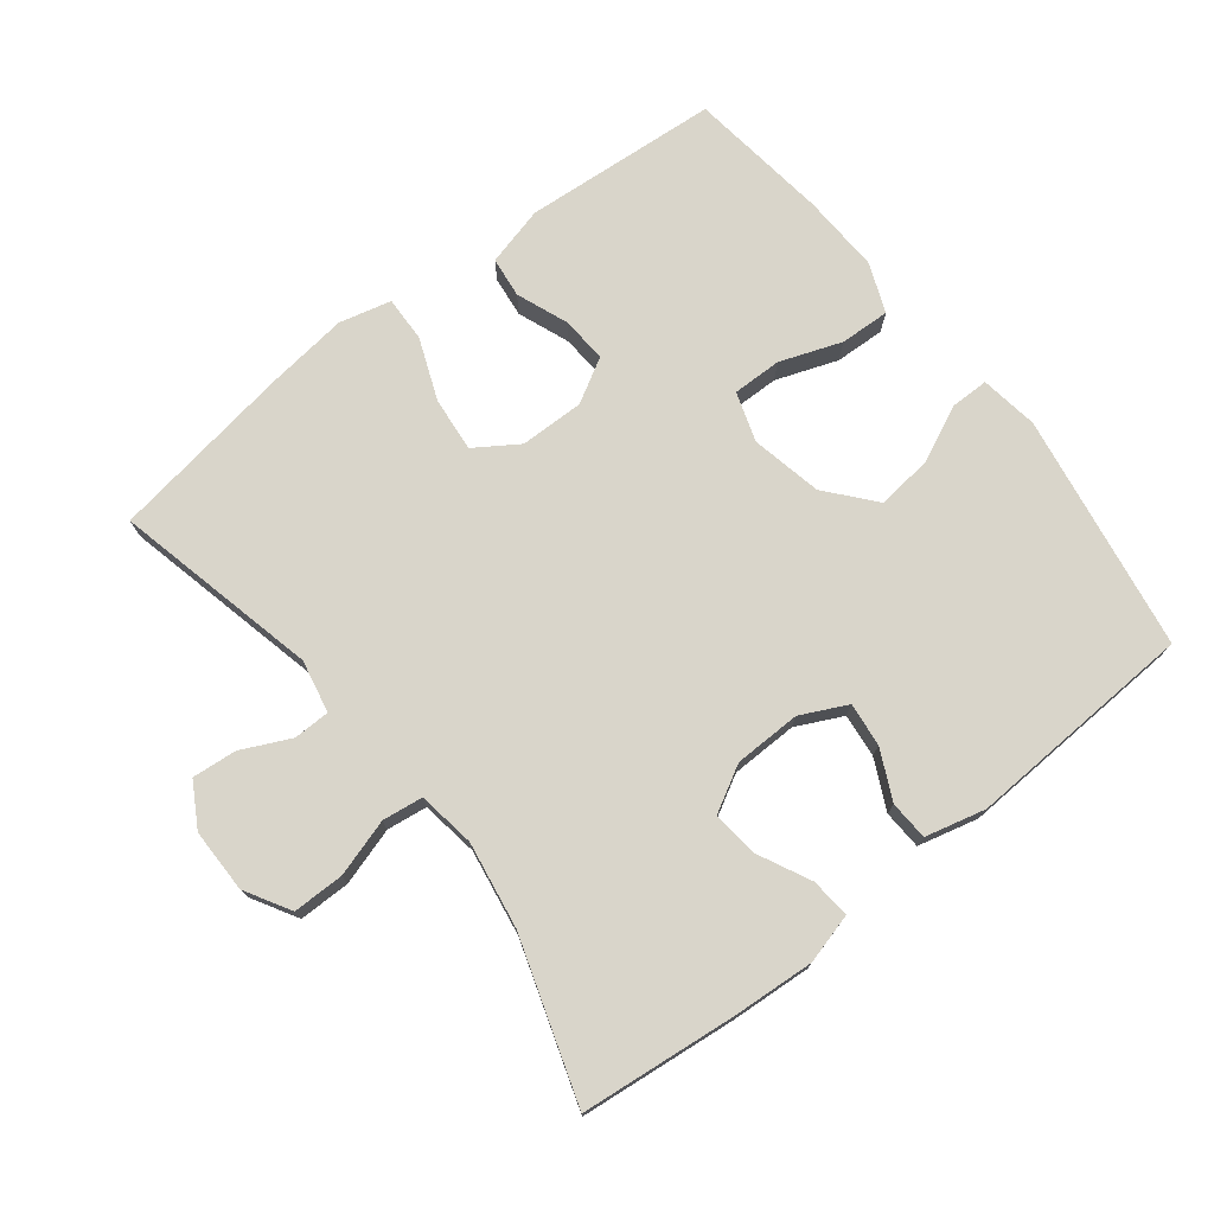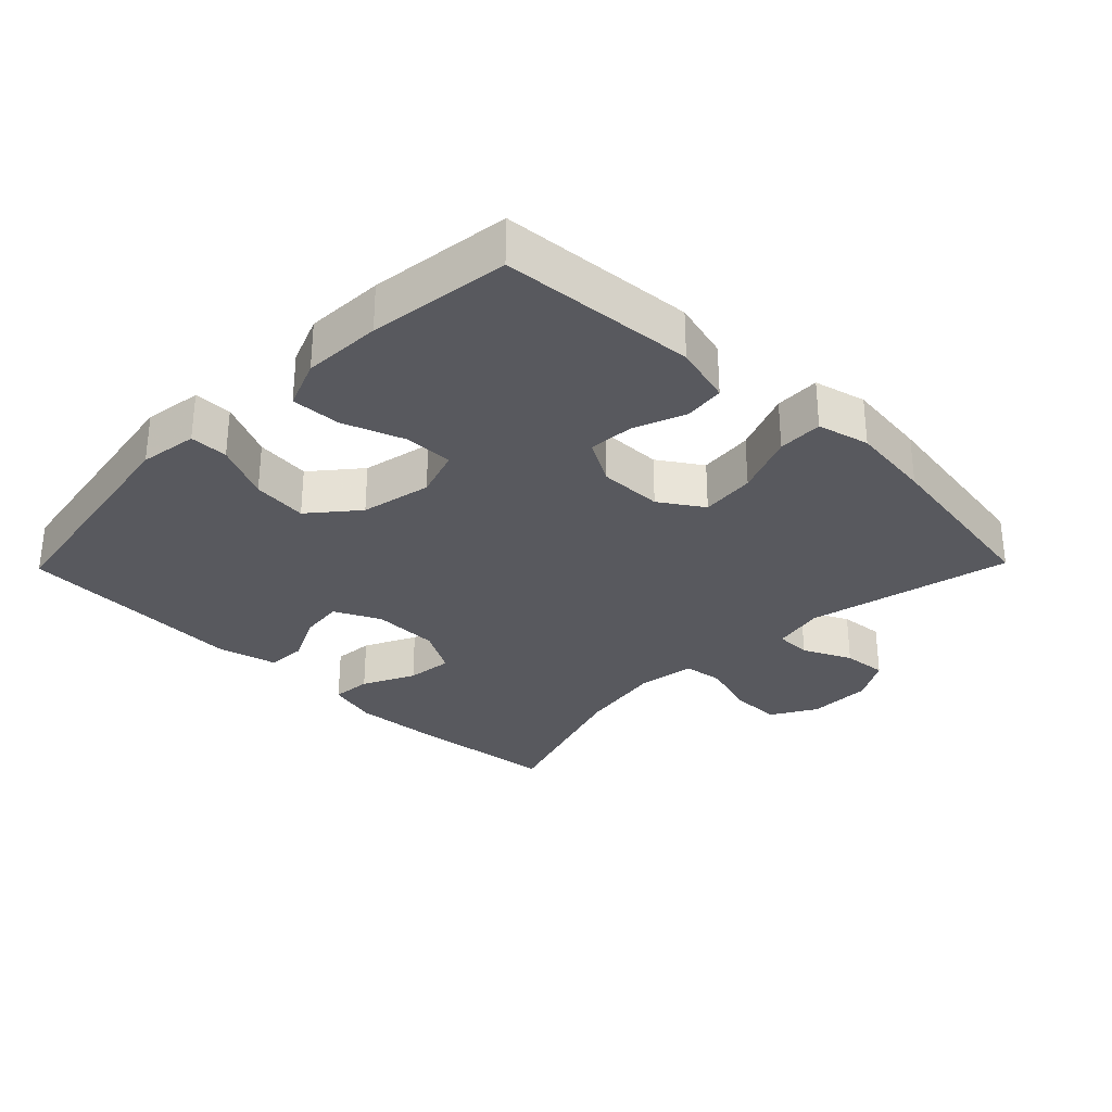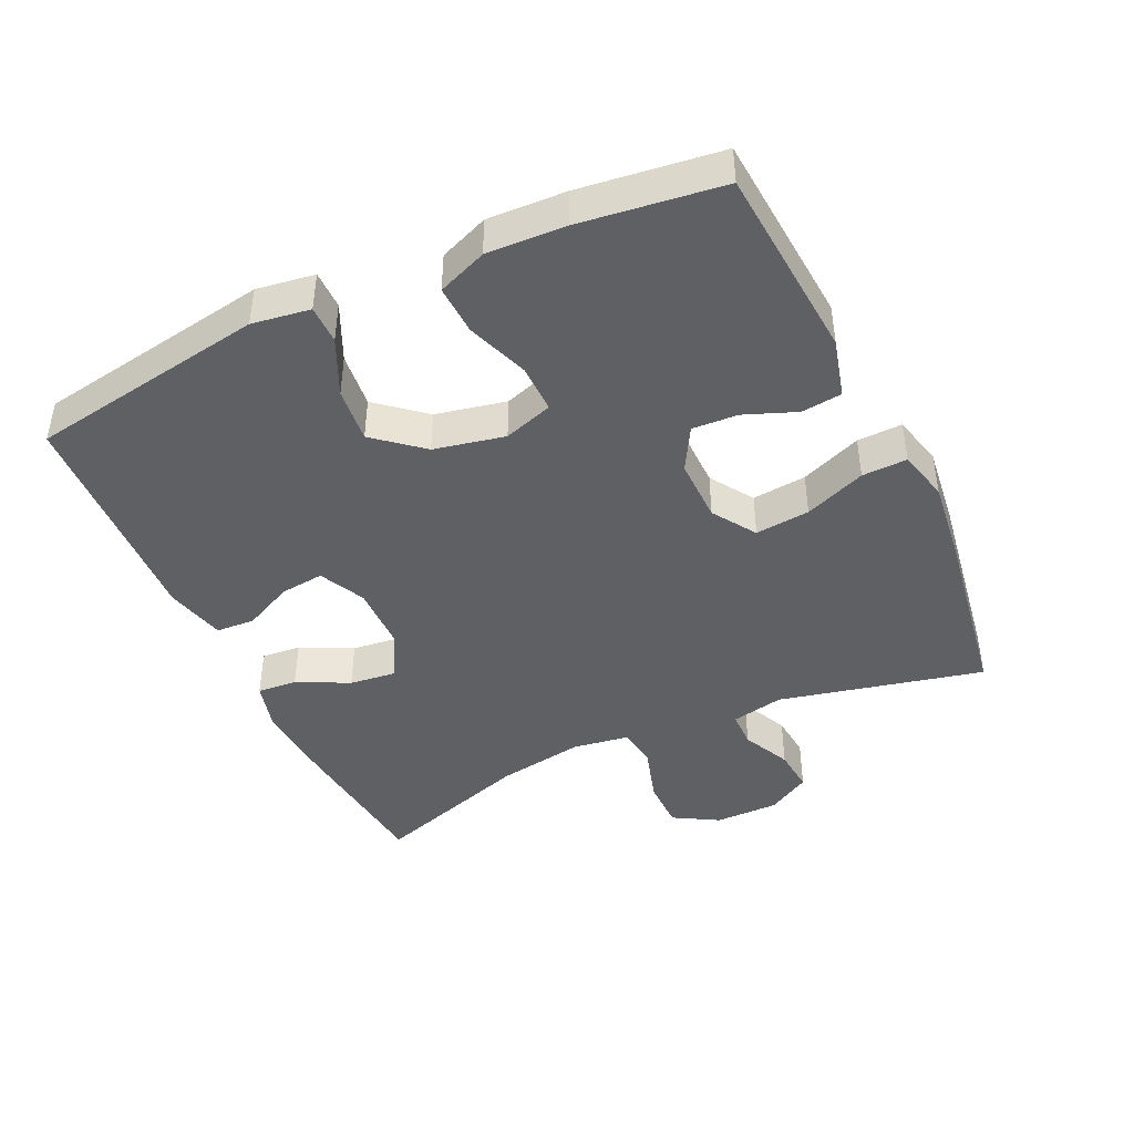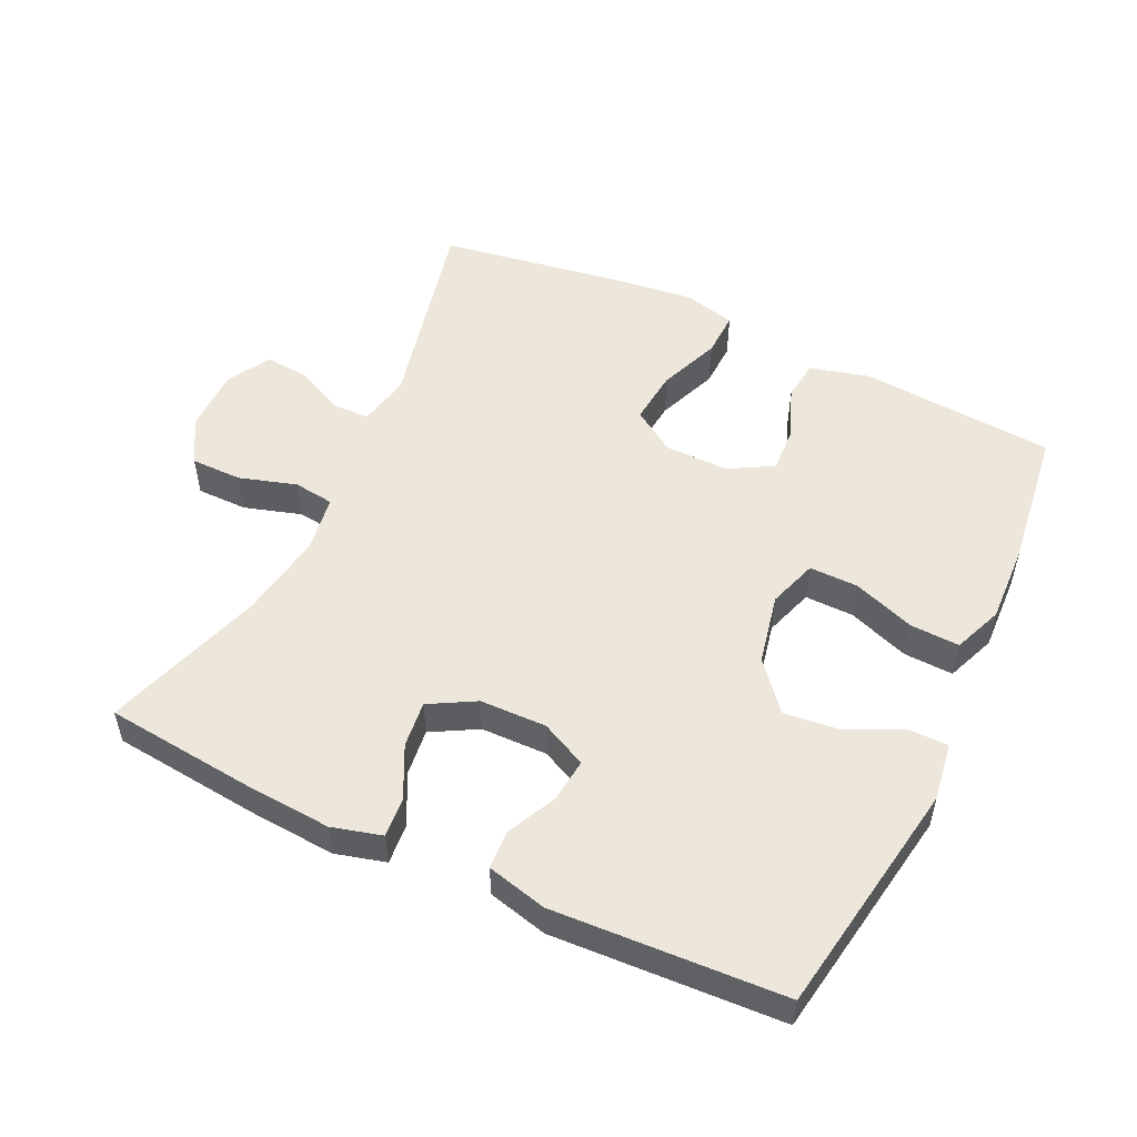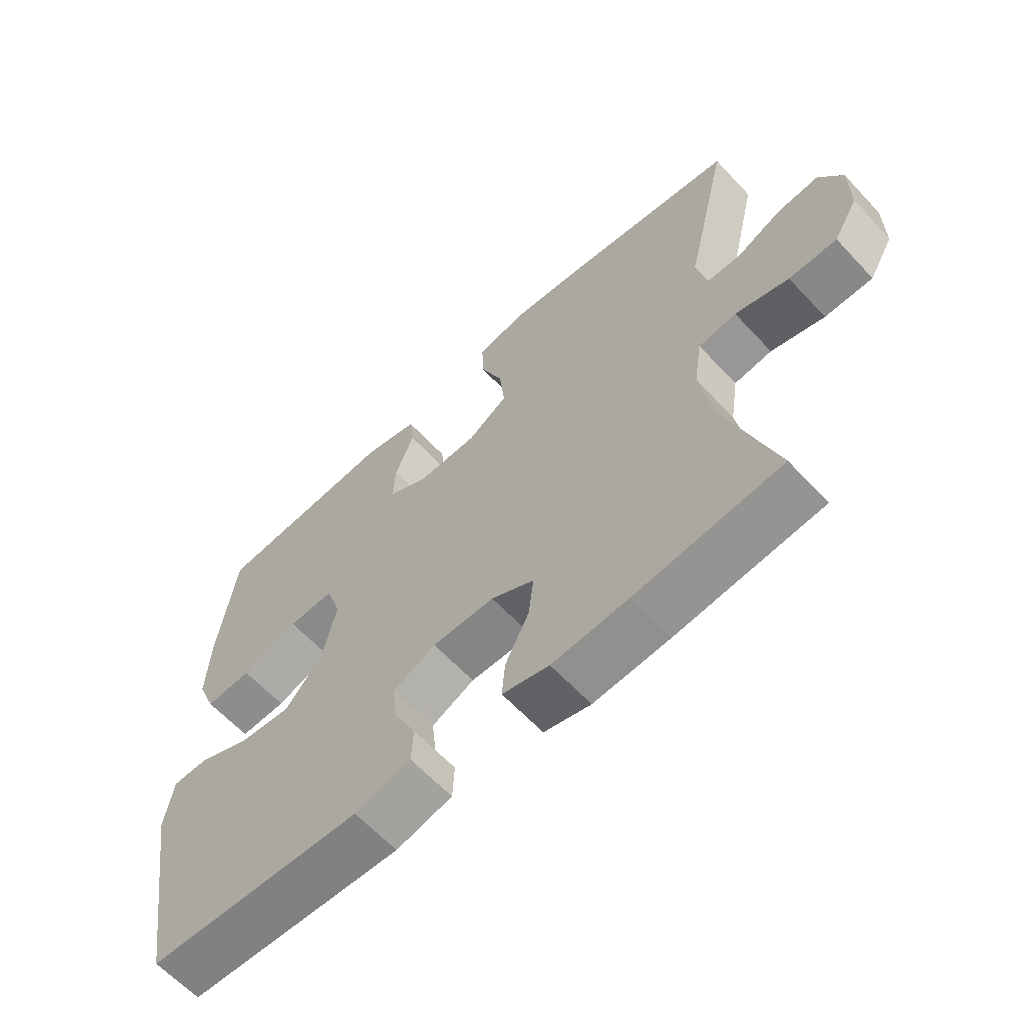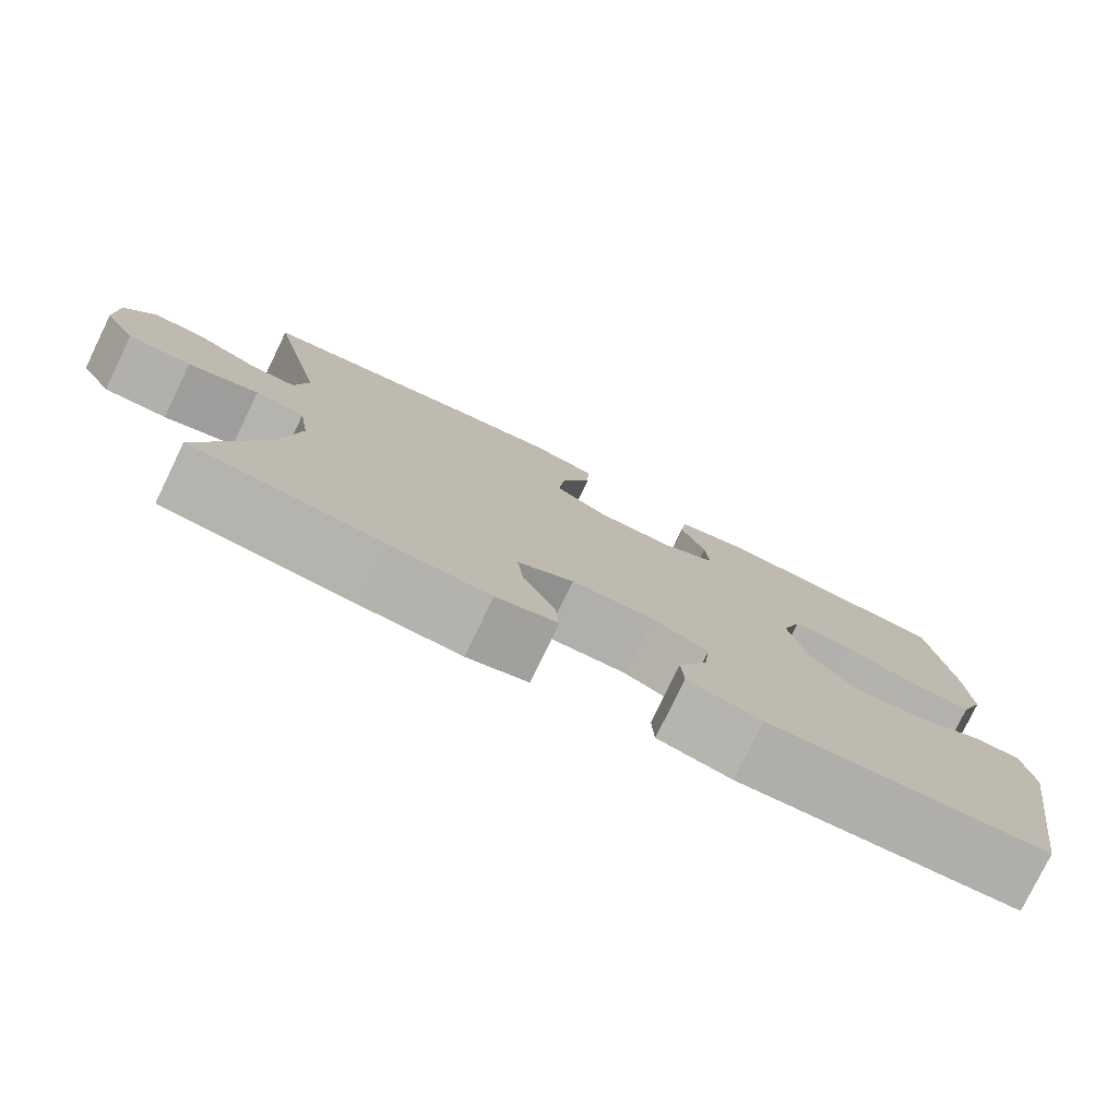
<metadata>
{"format":"obj","ext":"obj","renderer":"f3d","projection":"perspective","resolution":1024,"background":"white","views":[{"elev":74.6,"azim":142.0,"up":"+Y"},{"elev":-30.4,"azim":-44.3,"up":"+Y"},{"elev":-43.4,"azim":-64.9,"up":"+Y"},{"elev":52.6,"azim":-154.6,"up":"+Y"},{"elev":-62.8,"azim":42.9,"up":"+Z"},{"elev":-78.6,"azim":154.1,"up":"+Z"}]}
</metadata>
<code>
v 0.5 0.07 0.5
v 0.43 0.07 0.197
v 0.446 0.07 0.119
v 0.5 0.07 0.118
v 0.572 0.07 0.152
v 0.638 0.07 0.158
v 0.675 0.07 0.094
v 0.675 0.07 -0.001
v 0.636 0.07 -0.068
v 0.56 0.07 -0.068
v 0.475 0.07 -0.042
v 0.415 0.07 -0.05
v 0.402 0.07 -0.135
v 0.423 0.07 -0.263
v 0.5 0.07 -0.5
v 0.269 0.07 -0.524
v 0.149 0.07 -0.532
v 0.075 0.07 -0.512
v 0.08 0.07 -0.453
v 0.118 0.07 -0.376
v 0.126 0.07 -0.307
v 0.058 0.07 -0.269
v -0.041 0.07 -0.267
v -0.109 0.07 -0.3
v -0.102 0.07 -0.365
v -0.067 0.07 -0.438
v -0.07 0.07 -0.496
v -0.159 0.07 -0.518
v -0.5 0.07 -0.5
v -0.558 0.07 -0.148
v -0.545 0.07 -0.062
v -0.488 0.07 -0.062
v -0.404 0.07 -0.101
v -0.322 0.07 -0.11
v -0.263 0.07 -0.04
v -0.241 0.07 0.065
v -0.265 0.07 0.138
v -0.338 0.07 0.137
v -0.429 0.07 0.104
v -0.503 0.07 0.101
v -0.532 0.07 0.174
v -0.527 0.07 0.291
v -0.5 0.07 0.5
v -0.21 0.07 0.522
v -0.122 0.07 0.499
v -0.115 0.07 0.439
v -0.145 0.07 0.362
v -0.149 0.07 0.294
v -0.084 0.07 0.257
v 0.011 0.07 0.258
v 0.075 0.07 0.3
v 0.067 0.07 0.381
v 0.031 0.07 0.472
v 0.029 0.07 0.539
v 0.106 0.07 0.558
v 0.228 0.07 0.543
v 0.5 0 0.5
v 0.43 0 0.197
v 0.446 0 0.119
v 0.5 0 0.118
v 0.572 0 0.152
v 0.638 0 0.158
v 0.675 0 0.094
v 0.675 0 -0.001
v 0.636 0 -0.068
v 0.56 0 -0.068
v 0.475 0 -0.042
v 0.415 0 -0.05
v 0.402 0 -0.135
v 0.423 0 -0.263
v 0.5 0 -0.5
v 0.269 0 -0.524
v 0.149 0 -0.532
v 0.075 0 -0.512
v 0.08 0 -0.453
v 0.118 0 -0.376
v 0.126 0 -0.307
v 0.058 0 -0.269
v -0.041 0 -0.267
v -0.109 0 -0.3
v -0.102 0 -0.365
v -0.067 0 -0.438
v -0.07 0 -0.496
v -0.159 0 -0.518
v -0.5 0 -0.5
v -0.558 0 -0.148
v -0.545 0 -0.062
v -0.488 0 -0.062
v -0.404 0 -0.101
v -0.322 0 -0.11
v -0.263 0 -0.04
v -0.241 0 0.065
v -0.265 0 0.138
v -0.338 0 0.137
v -0.429 0 0.104
v -0.503 0 0.101
v -0.532 0 0.174
v -0.527 0 0.291
v -0.5 0 0.5
v -0.21 0 0.522
v -0.122 0 0.499
v -0.115 0 0.439
v -0.145 0 0.362
v -0.149 0 0.294
v -0.084 0 0.257
v 0.011 0 0.258
v 0.075 0 0.3
v 0.067 0 0.381
v 0.031 0 0.472
v 0.029 0 0.539
v 0.106 0 0.558
v 0.228 0 0.543
f 55 56 1 2
f 52 53 54 55
f 51 52 55 2
f 50 51 2 3
f 49 50 3
f 44 45 46 47
f 44 47 48
f 43 44 48
f 42 43 48
f 41 42 48 49
f 38 39 40 41
f 37 38 41 49
f 30 31 32 33
f 30 33 34
f 29 30 34
f 28 29 34 35
f 25 26 27 28
f 24 25 28 35
f 17 18 19 20
f 17 20 21
f 14 15 16 17
f 13 14 17 21
f 12 13 21 22
f 8 9 10 11
f 8 11 12
f 7 8 12
f 4 5 6 7
f 3 4 7 12
f 36 37 49 3
f 23 24 35 36
f 22 23 36
f 3 12 22 36
f 58 57 112 111
f 111 110 109 108
f 58 111 108 107
f 59 58 107 106
f 59 106 105
f 103 102 101 100
f 104 103 100
f 104 100 99
f 104 99 98
f 105 104 98 97
f 97 96 95 94
f 105 97 94 93
f 89 88 87 86
f 90 89 86
f 90 86 85
f 91 90 85 84
f 84 83 82 81
f 91 84 81 80
f 76 75 74 73
f 77 76 73
f 73 72 71 70
f 77 73 70 69
f 78 77 69 68
f 67 66 65 64
f 68 67 64
f 68 64 63
f 63 62 61 60
f 68 63 60 59
f 59 105 93 92
f 92 91 80 79
f 92 79 78
f 92 78 68 59
f 1 57 58 2
f 2 58 59 3
f 3 59 60 4
f 4 60 61 5
f 5 61 62 6
f 6 62 63 7
f 7 63 64 8
f 8 64 65 9
f 9 65 66 10
f 10 66 67 11
f 11 67 68 12
f 12 68 69 13
f 13 69 70 14
f 14 70 71 15
f 15 71 72 16
f 16 72 73 17
f 17 73 74 18
f 18 74 75 19
f 19 75 76 20
f 20 76 77 21
f 21 77 78 22
f 22 78 79 23
f 23 79 80 24
f 24 80 81 25
f 25 81 82 26
f 26 82 83 27
f 27 83 84 28
f 28 84 85 29
f 29 85 86 30
f 30 86 87 31
f 31 87 88 32
f 32 88 89 33
f 33 89 90 34
f 34 90 91 35
f 35 91 92 36
f 36 92 93 37
f 37 93 94 38
f 38 94 95 39
f 39 95 96 40
f 40 96 97 41
f 41 97 98 42
f 42 98 99 43
f 43 99 100 44
f 44 100 101 45
f 45 101 102 46
f 46 102 103 47
f 47 103 104 48
f 48 104 105 49
f 49 105 106 50
f 50 106 107 51
f 51 107 108 52
f 52 108 109 53
f 53 109 110 54
f 54 110 111 55
f 55 111 112 56
f 56 112 57 1

</code>
